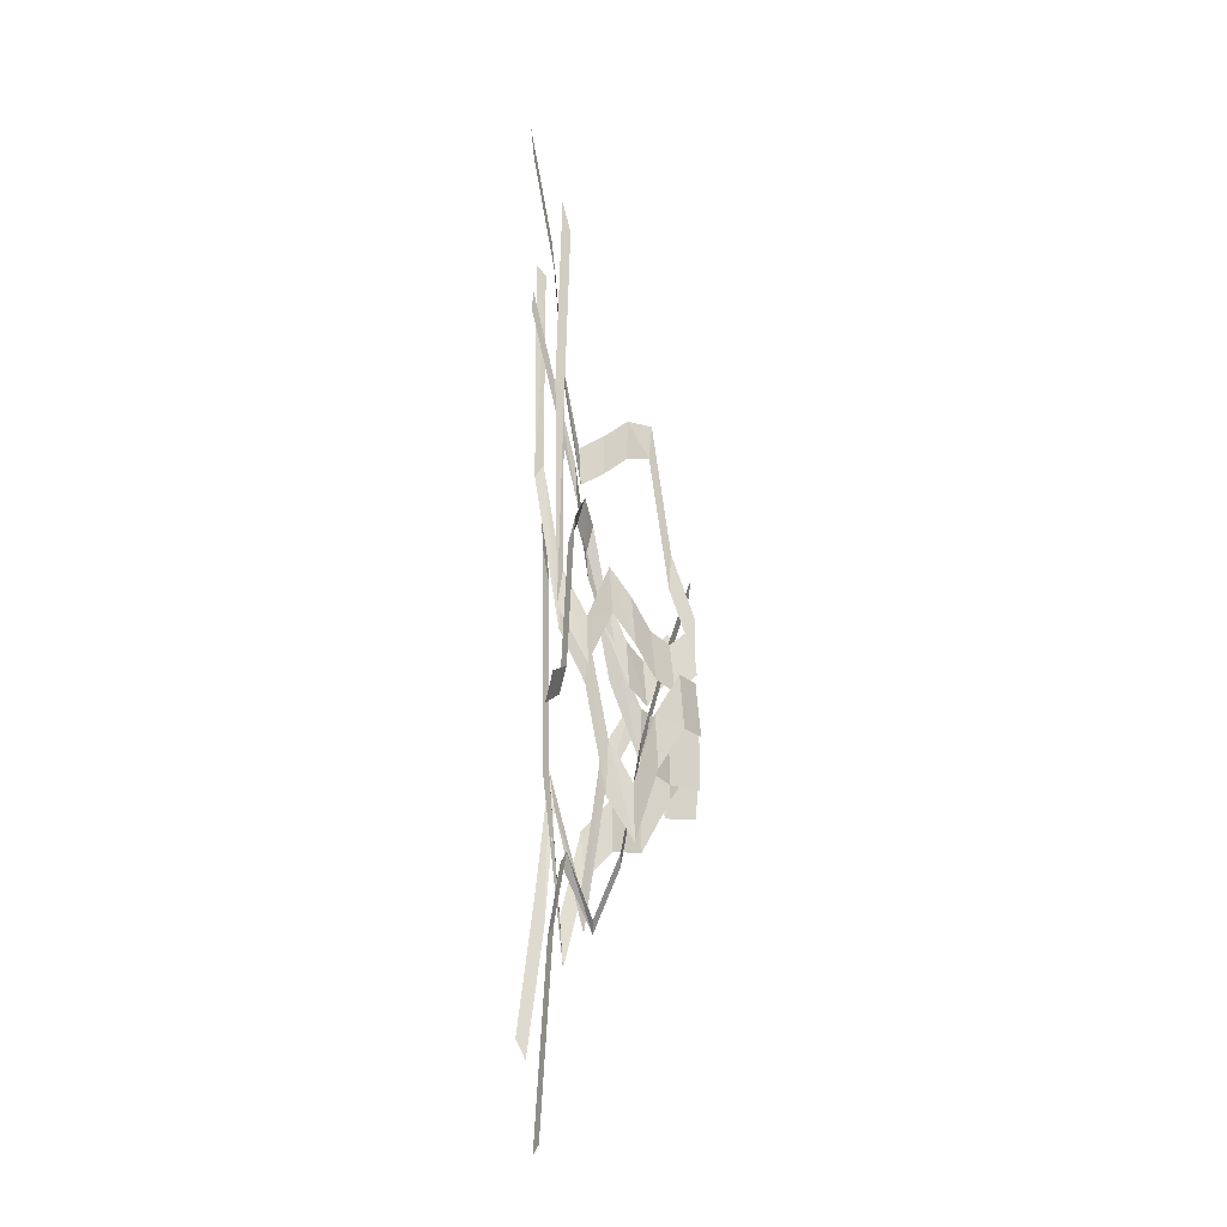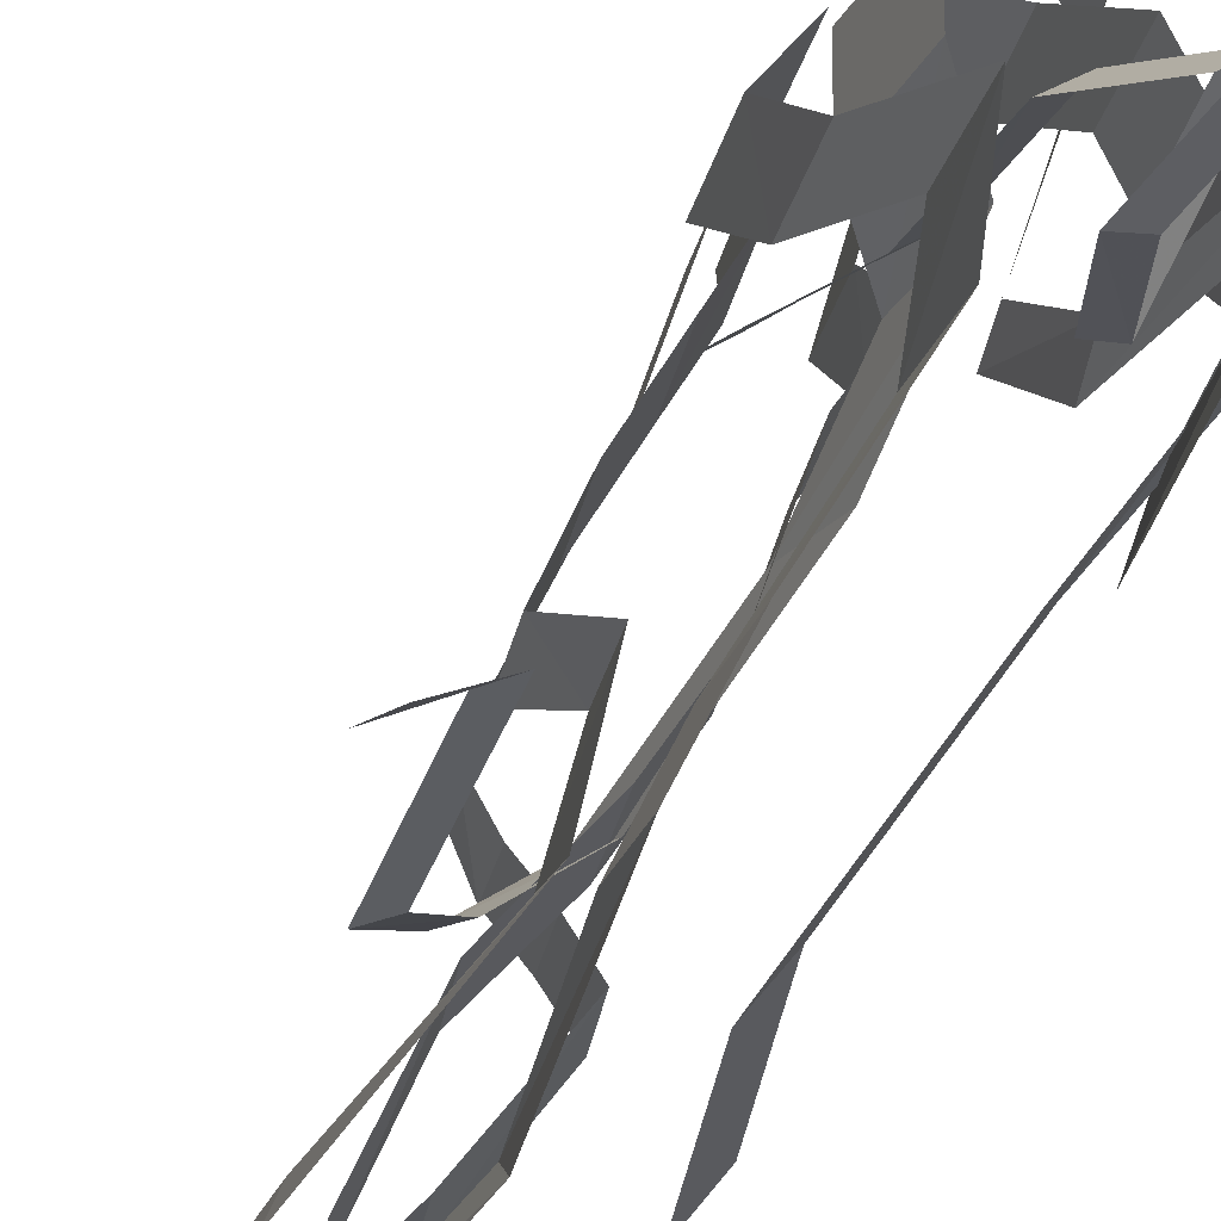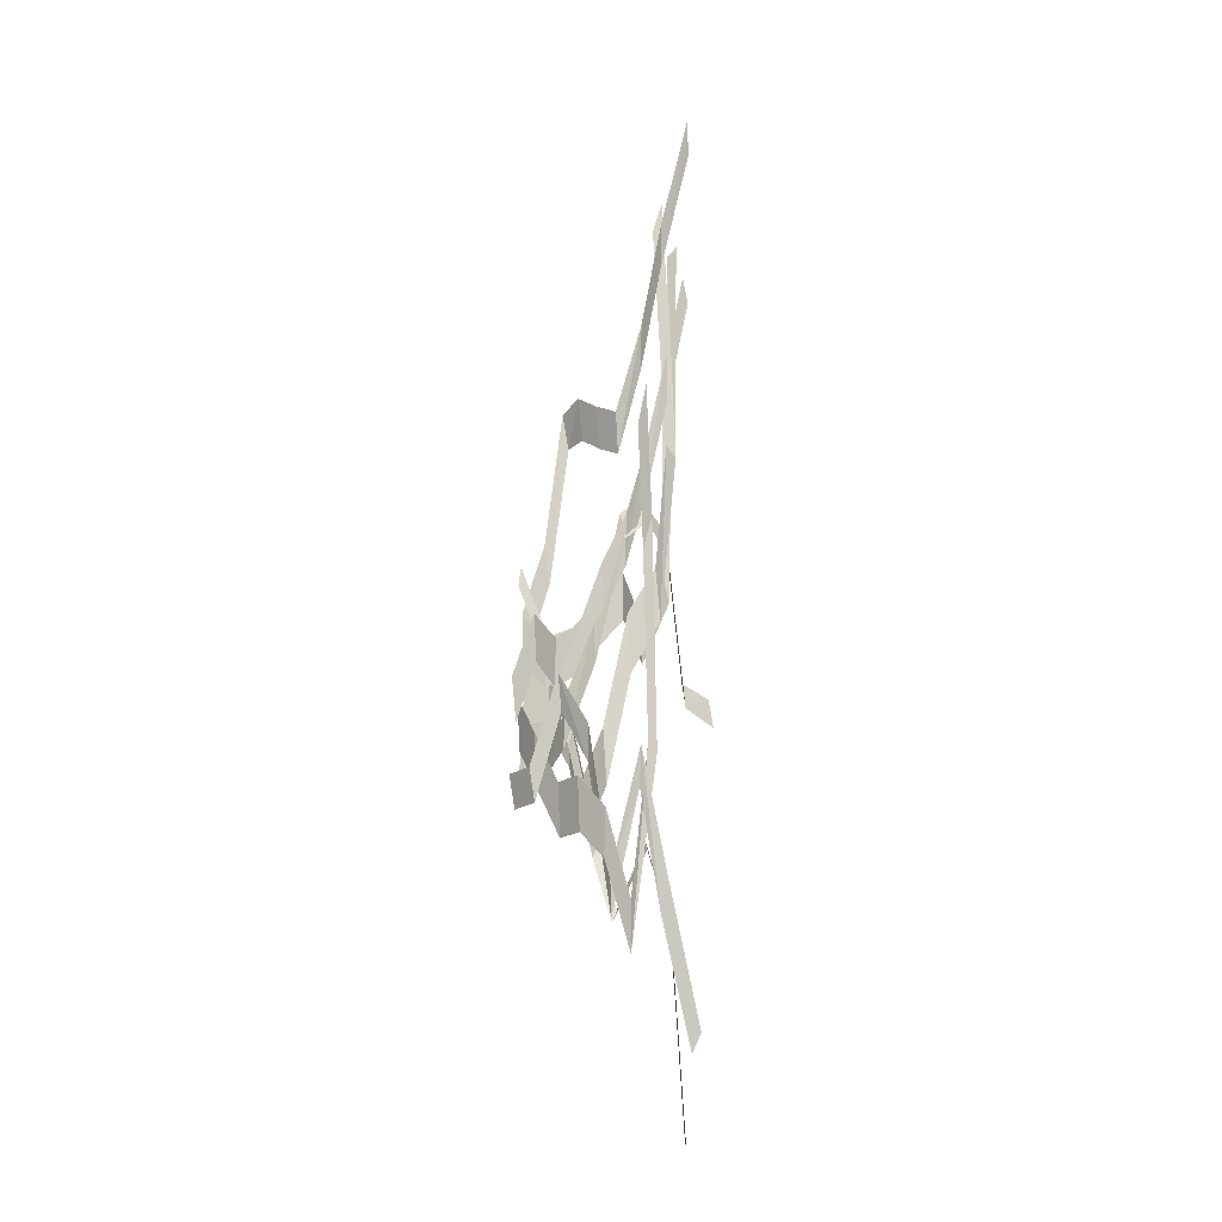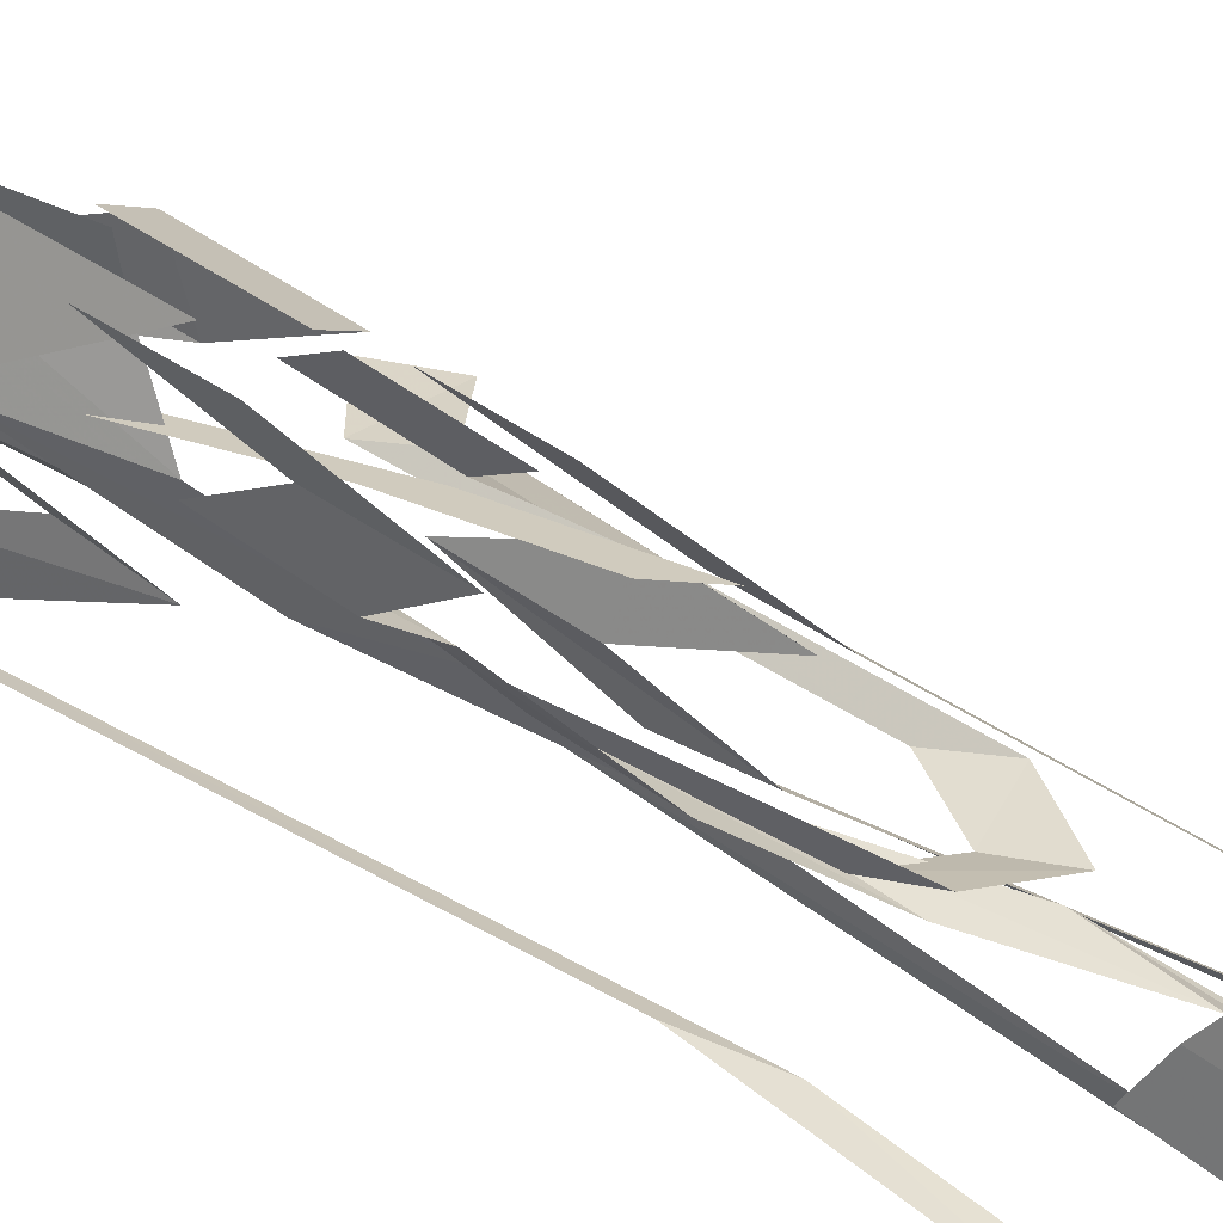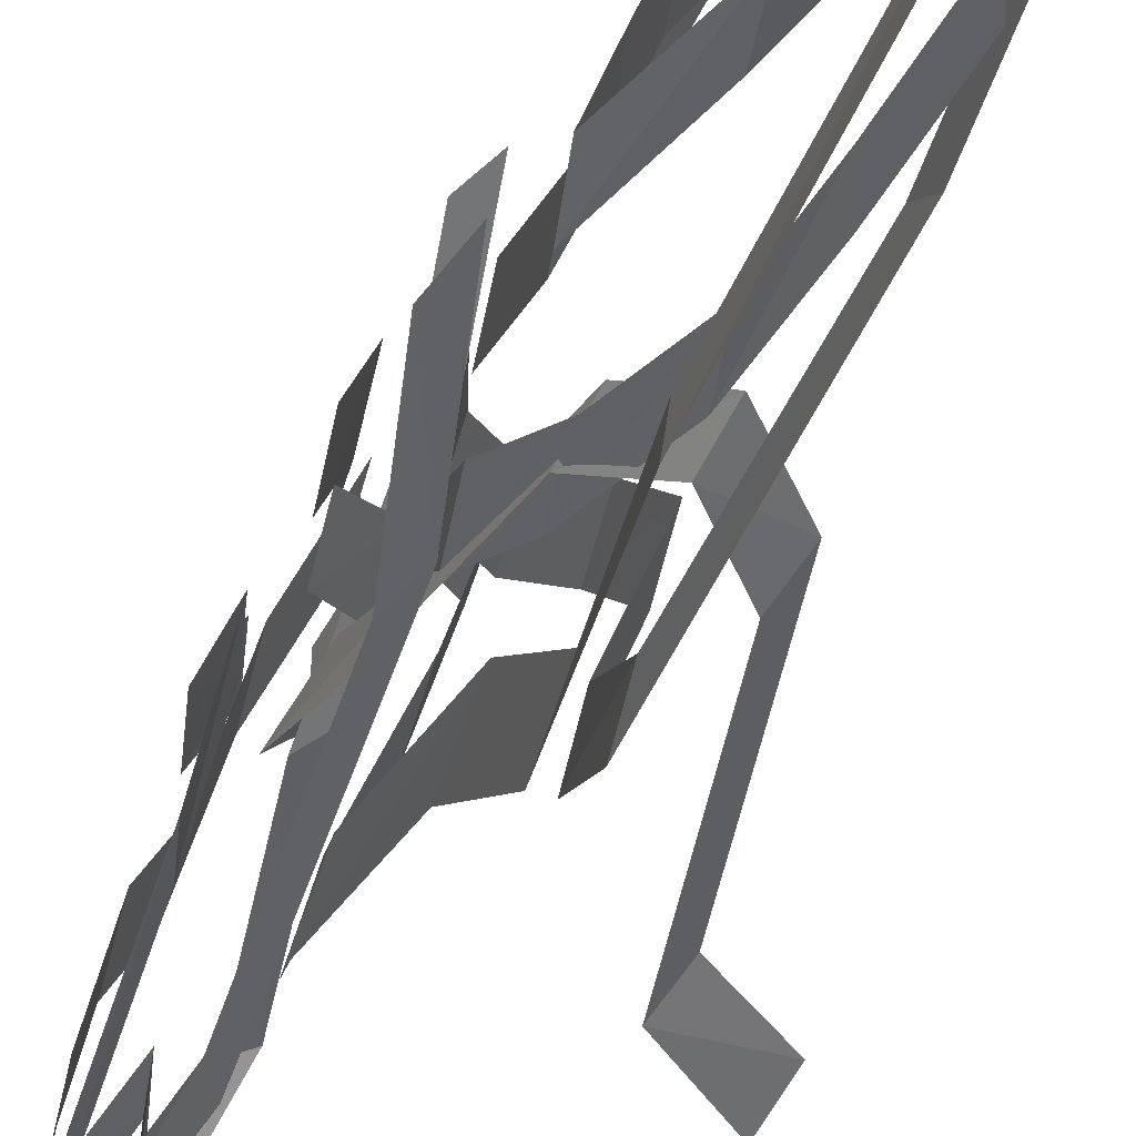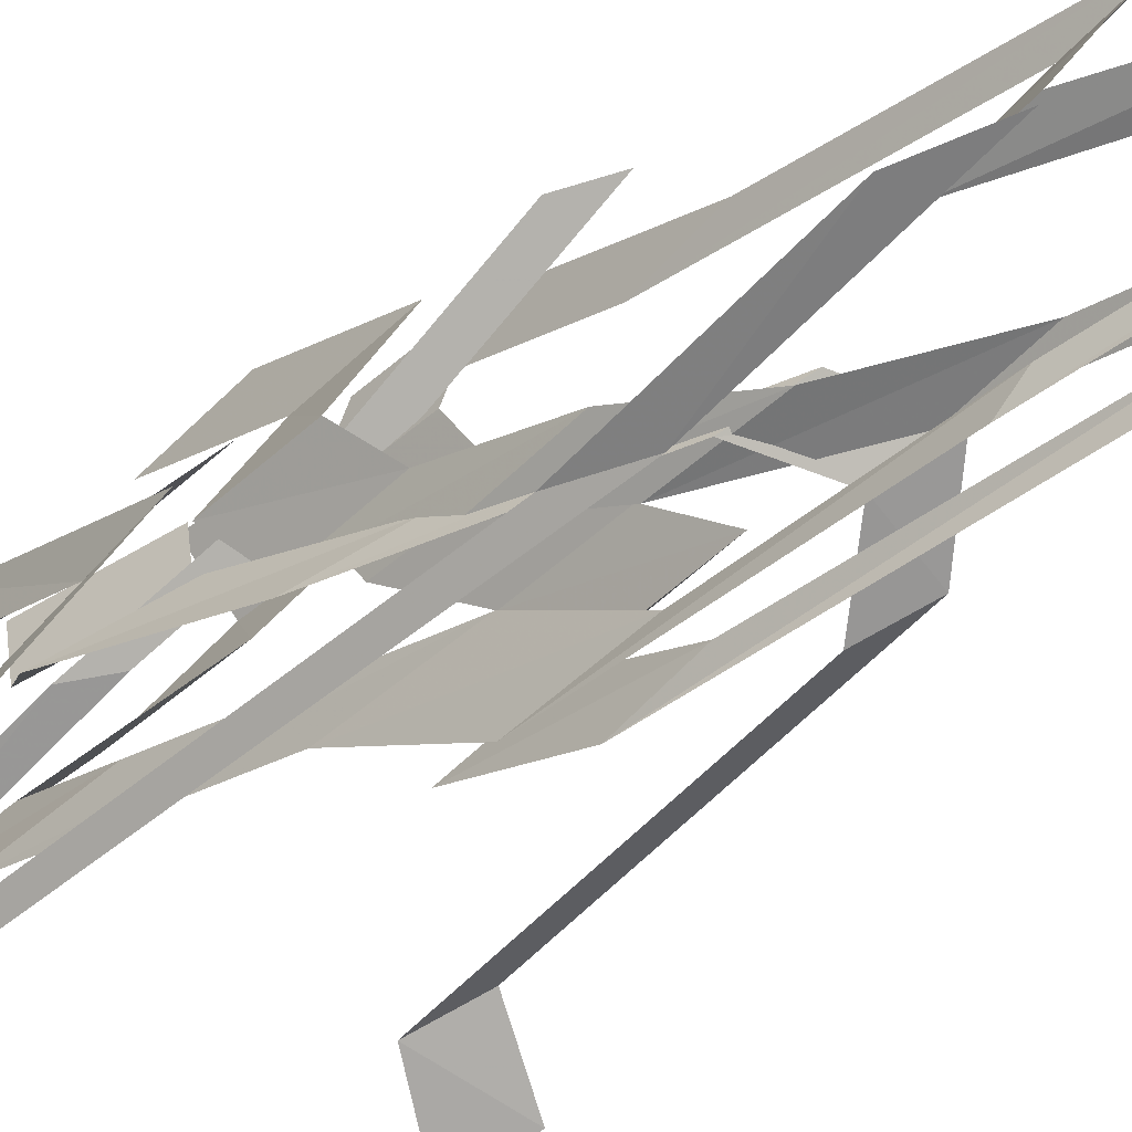
<metadata>
{"format":"obj","ext":"obj","renderer":"f3d","projection":"perspective","resolution":1024,"background":"white","views":[{"elev":-14.2,"azim":78.9,"up":"+Z"},{"elev":-25.0,"azim":162.1,"up":"+Y"},{"elev":-15.0,"azim":-69.5,"up":"+Z"},{"elev":58.2,"azim":-62.3,"up":"+Y"},{"elev":-35.9,"azim":-16.6,"up":"+Y"},{"elev":-48.2,"azim":-49.0,"up":"+Y"}]}
</metadata>
<code>
v 2.816 -0.5381 2.426
v 1.037 0.08277 15.11
v 2.154 -7.915 23.51
v 0.4425 -6.849 34.71
v 1.71 -13.63 63.47
v 0.002781 -12.4 73.96
v -2.127 -19.5 64.28
v -4.022 -18.88 76.66
v -4.783 -25.96 60.03
v -6.831 -25.61 72.44
v -7.296 -32.44 56.98
v -9.525 -32.59 69
v -2.974 -37.94 83.55
v -5.014 -38.91 96.61
v 3.247 -42.22 118.2
v 1.082 -43.07 130.4
v 7.329 -49.72 154.4
v 4.981 -50.29 164.9
v 1.316 0.3227 -1.271
v -0.3471 -0.6314 13.16
v 2.801 -6.566 -7.014
v 1.163 -7.626 7.311
v 6.487 -12.95 -4.191
v 4.83 -13.99 10.24
v 10.1 -19.57 4.946
v 8.296 -20.37 19.23
v 12.5 -26.71 13.28
v 10.55 -27.2 27.23
v 10.22 -33.32 -1.068
v 8.286 -33.2 12.96
v 8.631 -42.01 15.77
v 7.601 -40.13 26.46
v 10.02 -43.2 82.53
v 9.282 -40.44 77.44
v 7.617 -40.99 140.5
v 6.931 -38.37 131.4
v 3.306 0.9591 -19.9
v 2.148 -0.342 -3.868
v 8.356 -5.148 -18.42
v 6.955 -6.126 -2.641
v 6.654 -12.38 -29.97
v 5.167 -12.98 -13.95
v 3.306 -18.53 -50.5
v 2.054 -18.57 -33.43
v 0.2879 -26.18 -37.27
v -0.5093 -25.37 -20.59
v 2.341 -32.68 -5.316
v 1.524 -32.14 12.38
v 4.702 -40.8 9.833
v 3.728 -39.7 25.34
v -0.08794 -47.39 56.2
v -0.521 -44.75 60.11
v 1.24 -47.6 122.3
v 1.046 -44.77 119.3
v 1.268 0.914 -35.01
v 2.552 0.4681 -18.22
v 0.768 -7.699 -33.51
v 2.027 -8.422 -16.77
v -4.512 -15.06 -27.21
v -3.095 -15.3 -10.87
v -4.08 -24.38 -2.999
v -2.446 -23.31 9.149
v -0.6103 -32.08 33.61
v 0.7253 -30.16 41.95
v 7.054 -36.03 40.32
v 8.269 -33.96 48.25
v 14.25 -39.9 32.24
v 16.07 -38.23 39.88
v 19.8 -43.05 -12.52
v 21.61 -41.37 -4.851
v 28.92 -48.46 -17.03
v 30.27 -46.59 -8.138
v 0.5252 0.4531 -25.67
v -0.9959 0.4782 -10.2
v -3.817 -6.583 -37.06
v -5.481 -6.807 -22.1
v -5.693 -14.66 -52.18
v -7.283 -14.69 -36.82
v -10.17 -22.25 -51.64
v -11.75 -22.21 -36.06
v -11.49 -29.92 -59.24
v -13.35 -31 -45.56
v -8.995 -36.63 -85.03
v -10.88 -37.34 -70.49
v -5.935 -43.28 -30.23
v -7.895 -41.35 -27.57
v -9.088 -43.25 36.59
v -10.67 -41.13 26.68
v -16.4 -44.33 73.47
v -17.67 -42.23 61.2
v -4.438 -0.7698 21.74
v -1.925 -0.5215 27.99
v -2.101 -8.259 1.233
v 0.4954 -8.407 6.315
v -2.734 -15.8 -25.78
v -0.1223 -15.92 -20.58
v 0.2521 -21.99 -57.15
v 2.918 -22.48 -53.54
v -3.617 -29.2 -75.82
v -0.9166 -29.66 -72.03
v -1.844 -38.81 -56.12
v 0.5293 -37.44 -53.24
v 4.643 -43.31 -77.38
v 7.106 -42.07 -74.51
v 5.119 -46.99 -135.7
v 7.566 -45.72 -132.6
v 12.46 -49.63 -183
v 14.36 -48.14 -174.9
v -4.125 1.442 -33.01
v -2.134 0.529 -42.88
v -8.719 -6.581 -32.21
v -6.711 -7.462 -42.08
v -10.86 -15.87 -6.584
v -8.651 -16.08 -17.19
v -11.56 -25.23 -21.69
v -9.362 -24.24 -32.08
v -10.74 -31.32 -63.07
v -8.57 -30.87 -75.29
v -11.3 -40.56 -28.5
v -9.206 -39.35 -40.01
v -3.961 -45.53 -64.19
v -2.983 -43 -73.66
v 4.068 -51.87 -105.1
v 4.328 -49.03 -110.6
v 3.192 -47.76 -200.5
v 3.006 -45.07 -197.8
v -3.278 -0.05268 -18.08
v -4.944 0.6522 -5.005
v -4.652 -6.735 -1.655
v -6.391 -6.575 12.45
v -5.762 -12.94 -9.541
v -7.577 -13.77 4.327
v -1.729 -19.03 -4.908
v -3.638 -19.43 9.041
v -2.213 -26.12 12.24
v -4.211 -26.24 25.8
v 1.022 -31.64 25.84
v -0.7555 -32.5 40.84
v 6.051 -35.82 47.27
v 3.846 -36.07 59.75
v 6.227 -42.82 76.6
v 3.756 -42.2 84.33
v 5.727 -49.6 106
v 3.286 -48.89 113.2
v -5.736 -1.045 40.26
v 5.736 -1.045 40.26
v -5.736 1.045 -40.26
v 5.736 1.045 -40.26
v -5.736 -0.2723 10.49
v -5.736 0.1088 -4.191
v 1.794 -1.045 40.26
v 5.736 -0.08535 3.287
v -0.928 1.045 -40.26
v -1.043 -0.7541 29.04
v -5.736 -0.7484 28.82
v 5.736 -0.7623 29.36
v 2.97 -0.7589 29.23
o Hair.1
f 1 3 4 2
f 3 5 6 4
f 5 7 8 6
f 7 9 10 8
f 9 11 12 10
f 11 13 14 12
f 13 15 16 14
f 15 17 18 16
f 19 21 22 20
f 21 23 24 22
f 23 25 26 24
f 25 27 28 26
f 27 29 30 28
f 29 31 32 30
f 31 33 34 32
f 33 35 36 34
f 37 39 40 38
f 39 41 42 40
f 41 43 44 42
f 43 45 46 44
f 45 47 48 46
f 47 49 50 48
f 49 51 52 50
f 51 53 54 52
f 55 57 58 56
f 57 59 60 58
f 59 61 62 60
f 61 63 64 62
f 63 65 66 64
f 65 67 68 66
f 67 69 70 68
f 69 71 72 70
f 73 75 76 74
f 75 77 78 76
f 77 79 80 78
f 79 81 82 80
f 81 83 84 82
f 83 85 86 84
f 85 87 88 86
f 87 89 90 88
f 91 93 94 92
f 93 95 96 94
f 95 97 98 96
f 97 99 100 98
f 99 101 102 100
f 101 103 104 102
f 103 105 106 104
f 139 141 142 140
f 109 111 112 110
f 111 113 114 112
f 113 115 116 114
f 115 117 118 116
f 117 119 120 118
f 119 121 122 120
f 121 123 124 122
f 141 143 144 142
f 127 129 130 128
f 129 131 132 130
f 131 133 134 132
f 133 135 136 134
f 135 137 138 136
f 137 139 140 138

</code>
